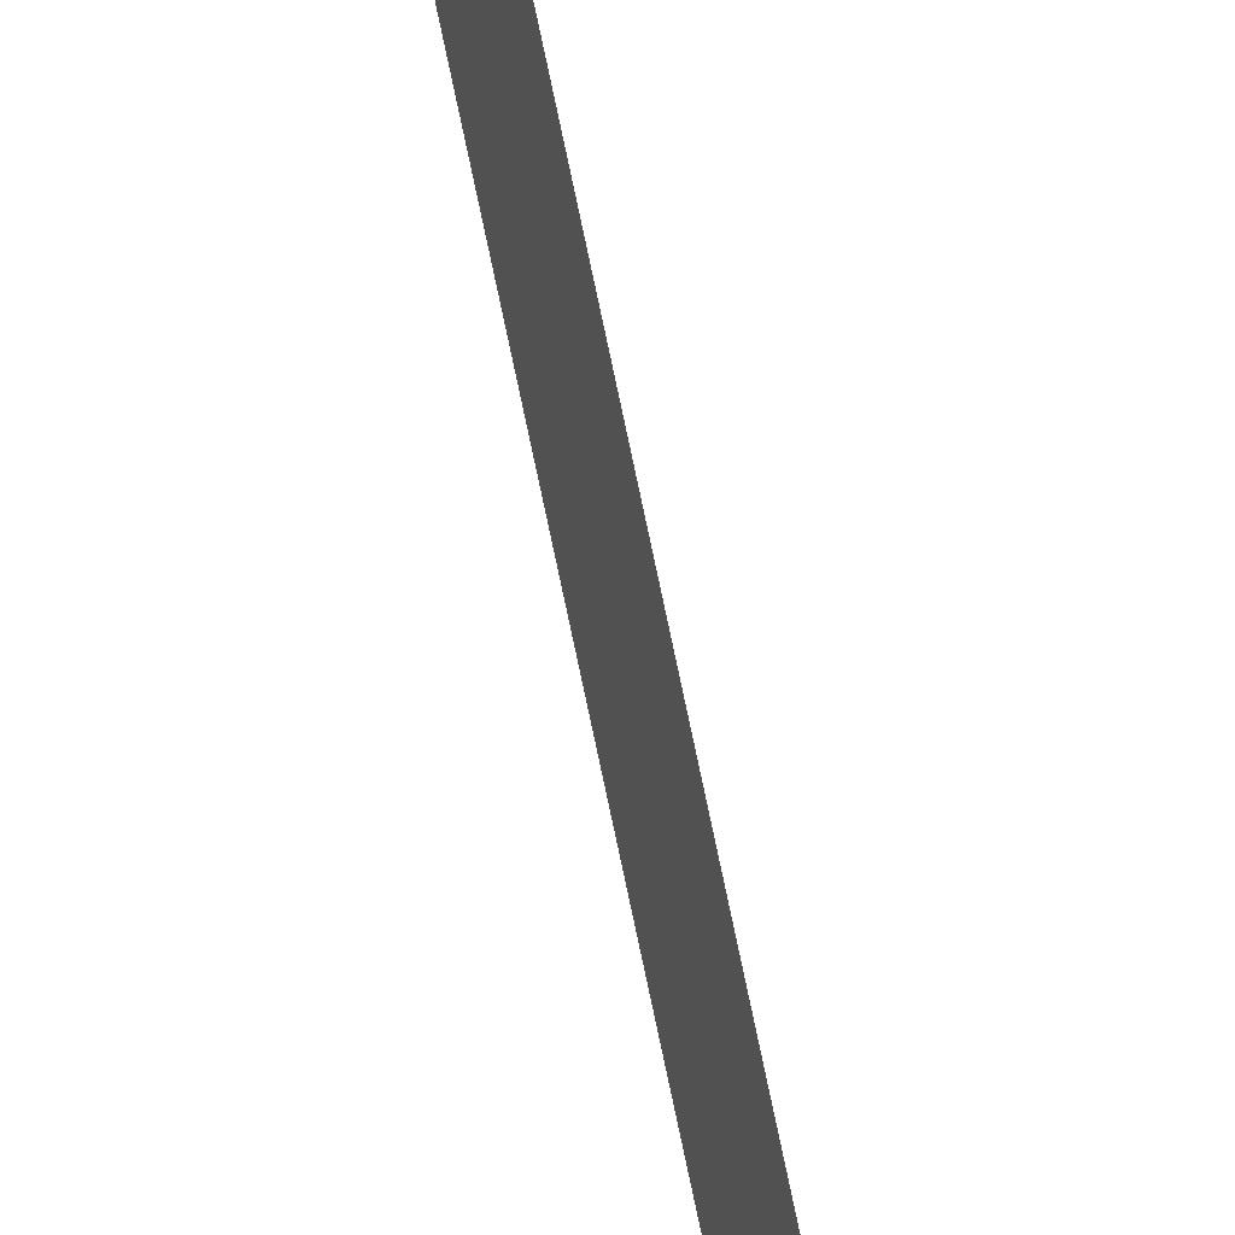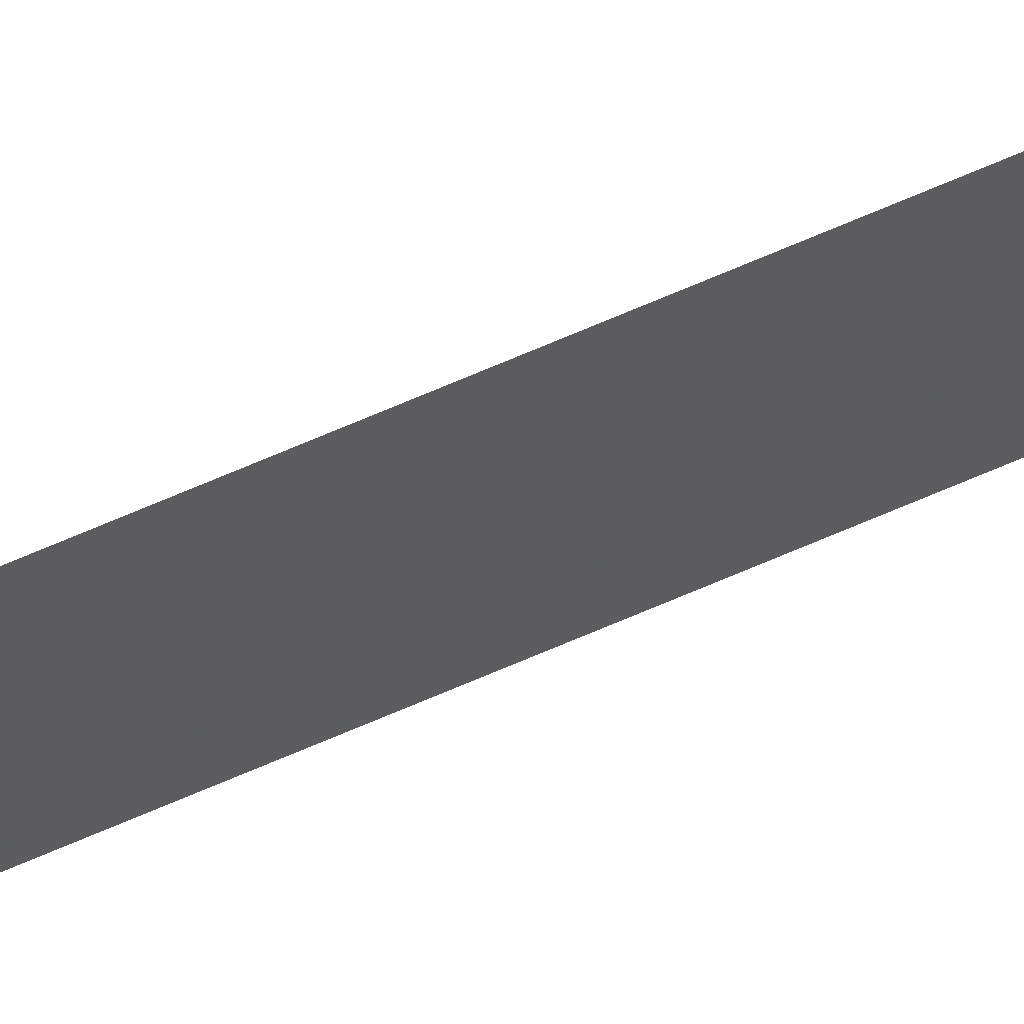
<metadata>
{"format":"stl","ext":"stl","renderer":"f3d","projection":"perspective","resolution":1024,"background":"white","views":[{"elev":60.9,"azim":-10.7,"up":"+Y"},{"elev":66.8,"azim":66.2,"up":"+Y"}]}
</metadata>
<code>
# stl→obj: 4 verts, 2 faces
v 0.6 0 0.3
v 0.6 0 0
v 0.6 0.001 0
v 0.6 0.001 0.3
f 1 2 3
f 1 3 4

</code>
